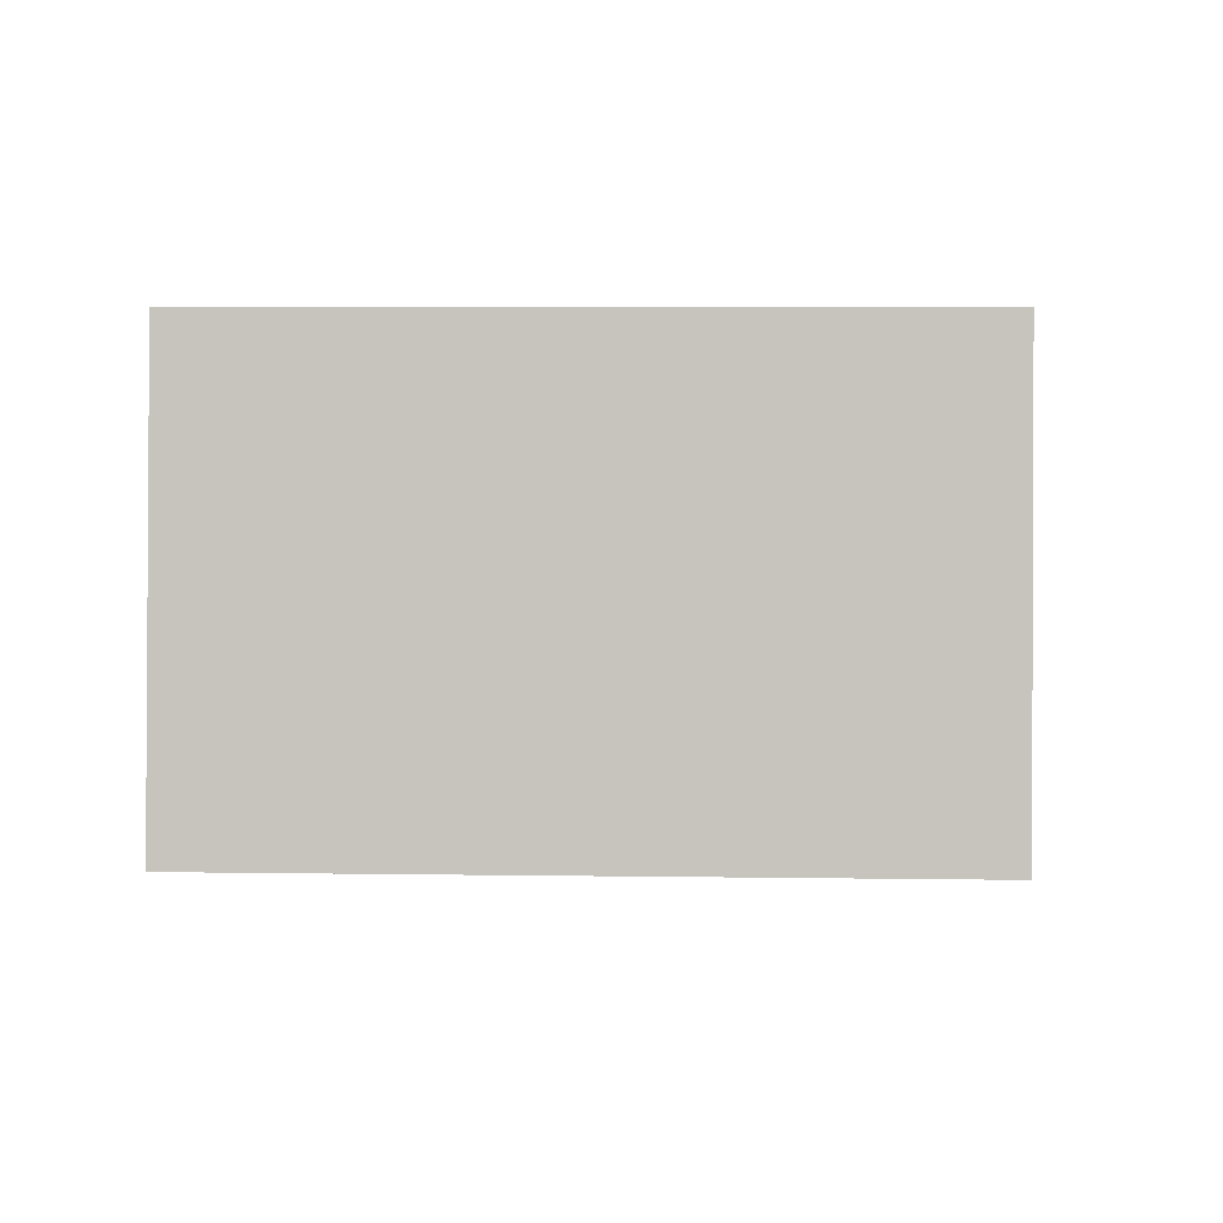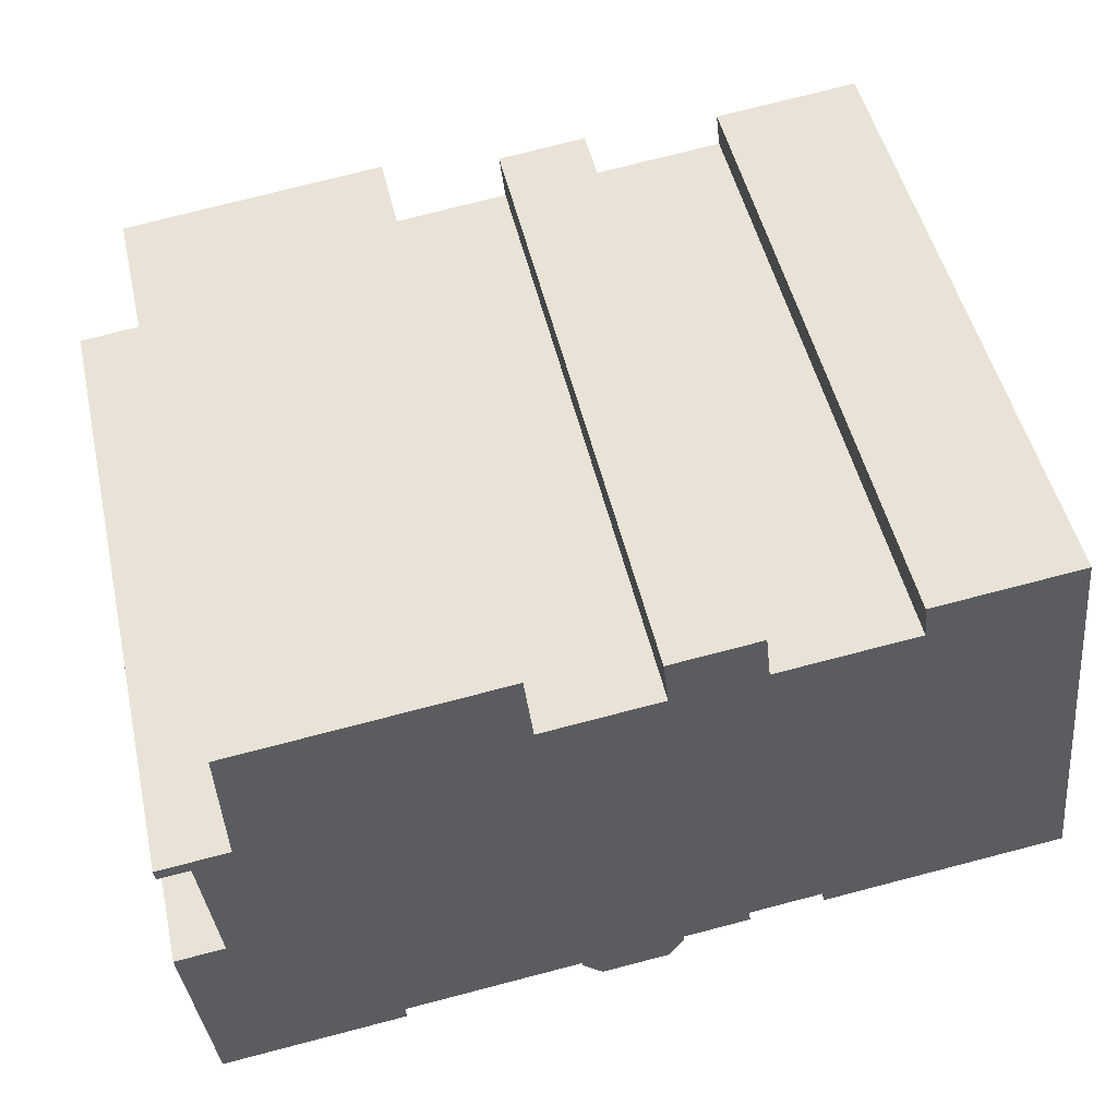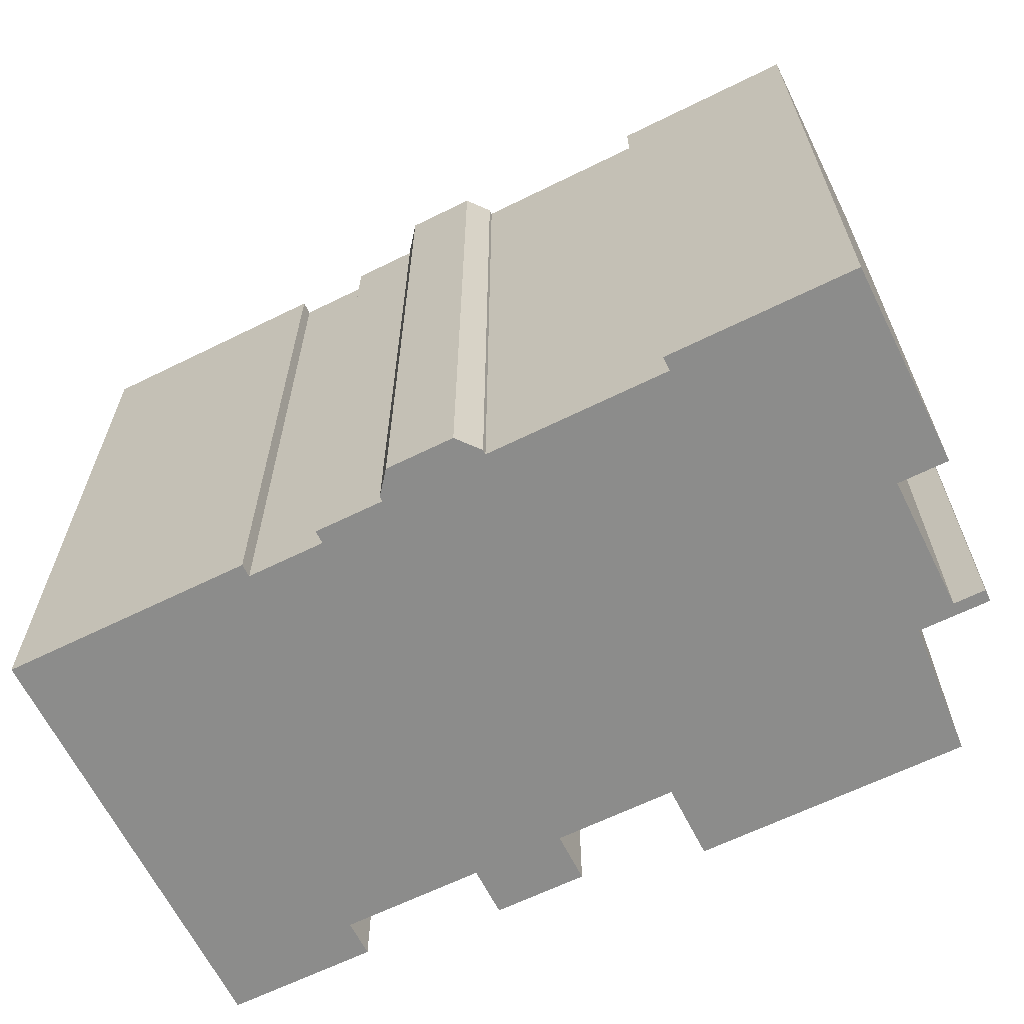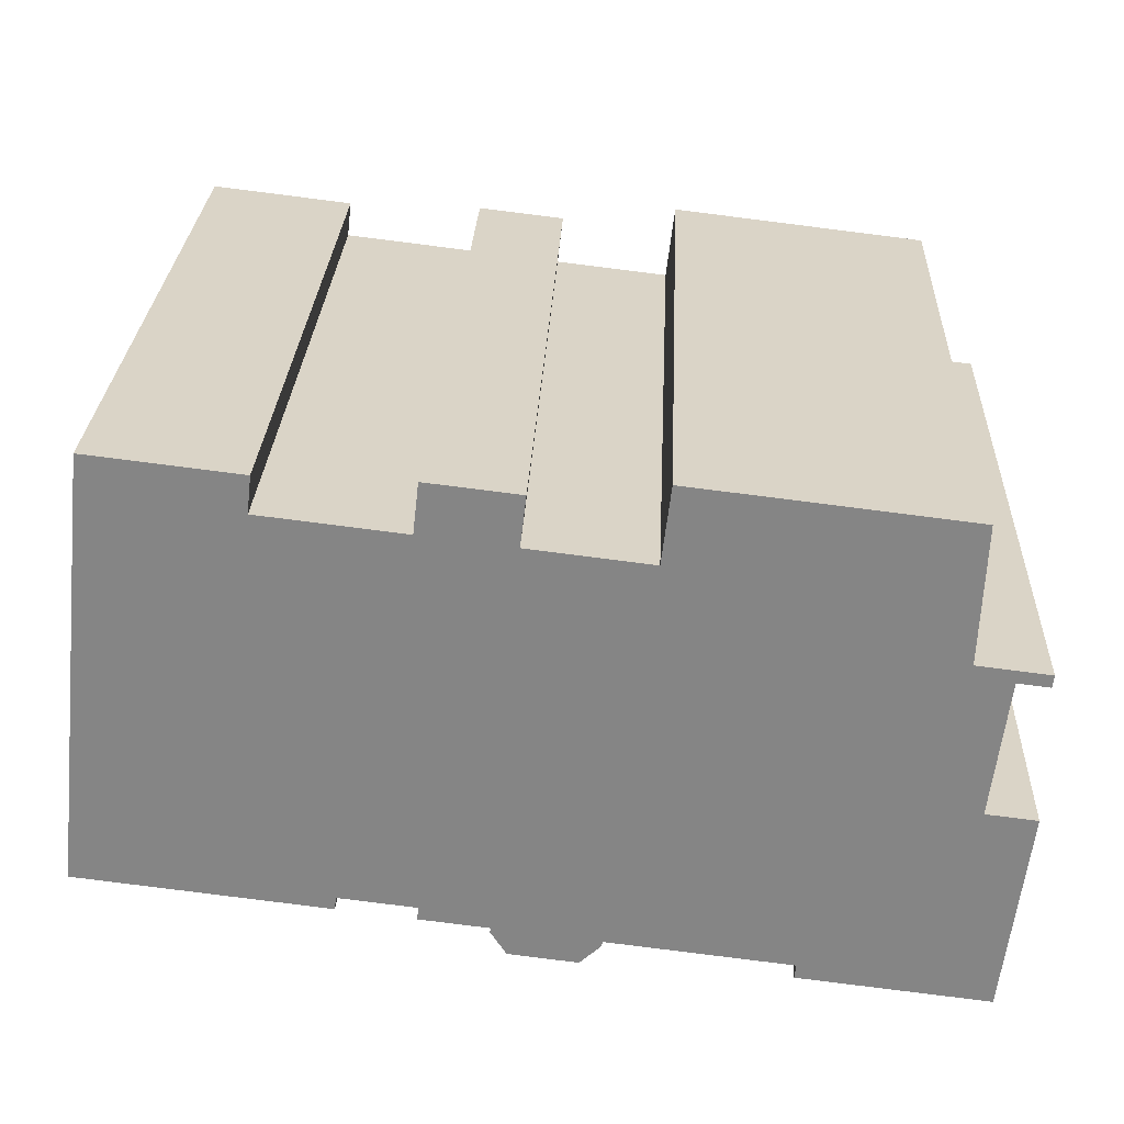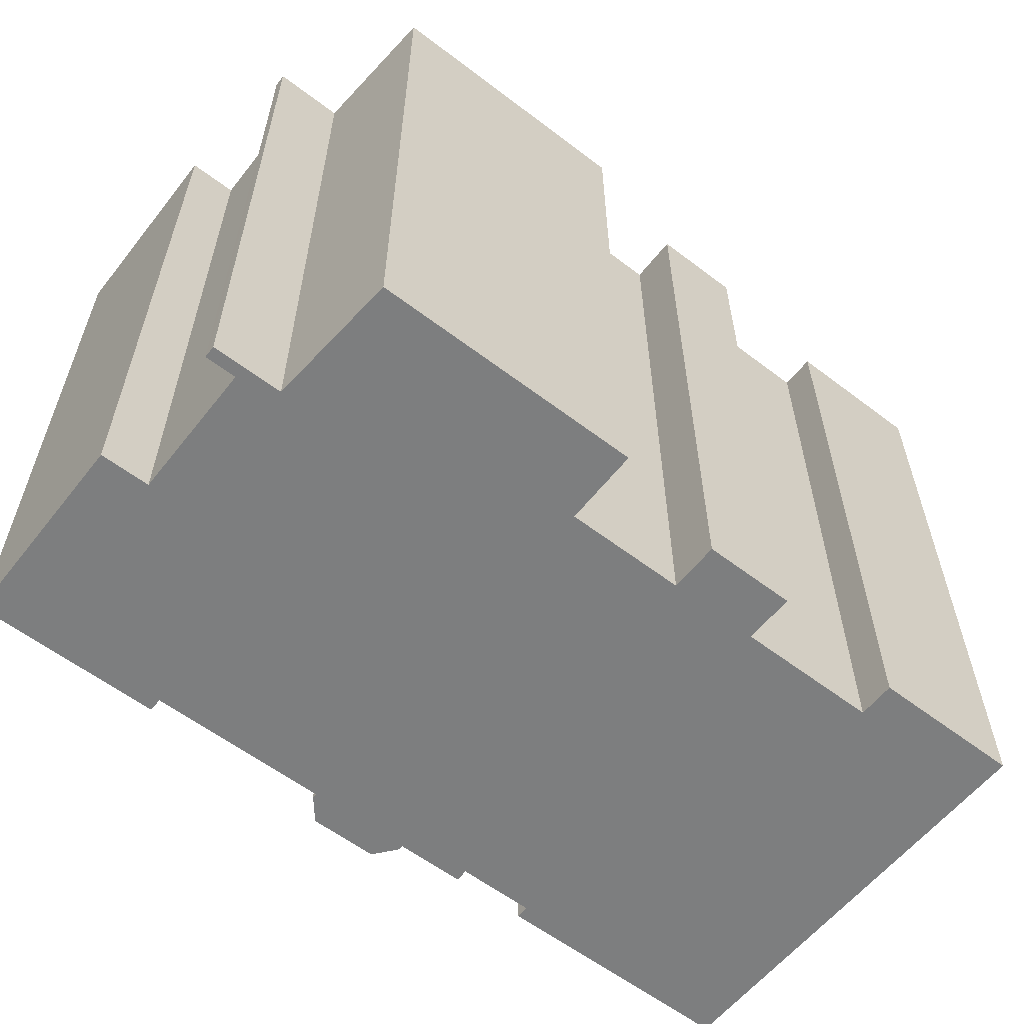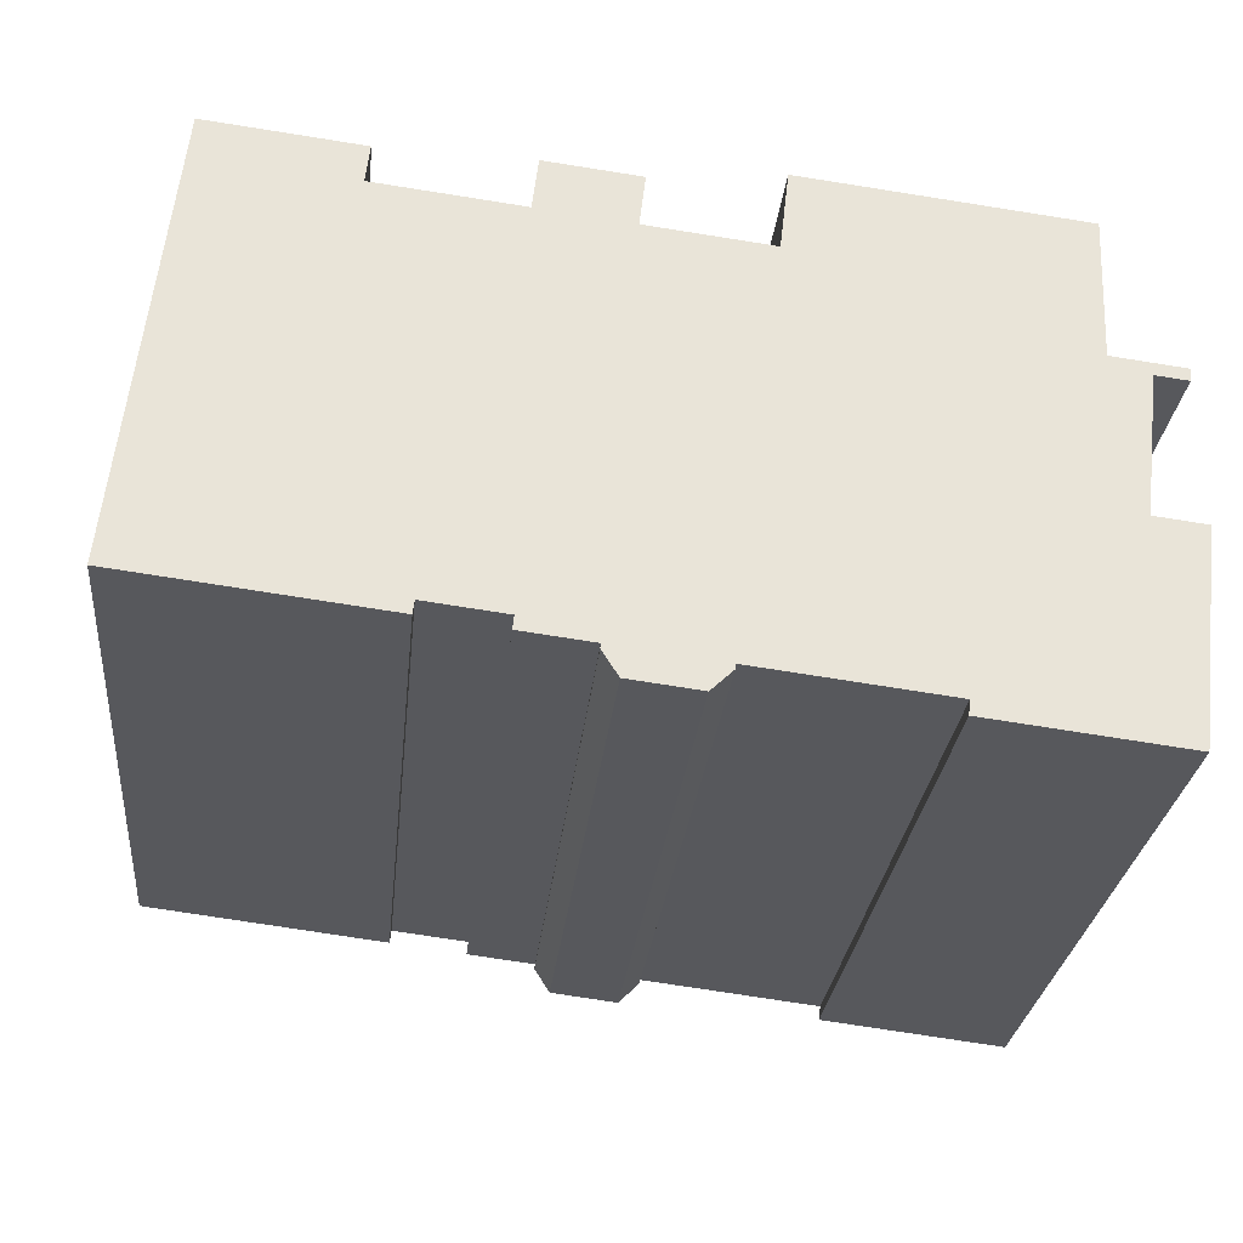
<metadata>
{"format":"obj","ext":"obj","renderer":"f3d","projection":"perspective","resolution":1024,"background":"white","views":[{"elev":5.7,"azim":92.6,"up":"+Z"},{"elev":49.5,"azim":-12.8,"up":"+Z"},{"elev":-64.1,"azim":-160.2,"up":"+Y"},{"elev":28.0,"azim":-177.4,"up":"+Z"},{"elev":-59.3,"azim":-44.7,"up":"+Y"},{"elev":-28.5,"azim":174.1,"up":"+Z"}]}
</metadata>
<code>
v  0.04503 -2.439e-16 3.983
v  1.97 -2.688e-16 4.389
v  0.02393 -2.548e-16 4.161
v  0.06455 -2.341e-16 3.823
v  0.928 -2.403e-16 3.924
v  1.37 -9.865e-18 0.1611
v  0.01687 9.099e-18 -0.1486
v  0 0 0
v  0.6599 3.441e-16 -5.62
v  5.8 3.074e-16 -5.02
v  5.755 2.837e-16 -4.633
v  9.225 -5.515e-16 9.007
v  1.83 -4.988e-16 8.145
v  10.74 2.481e-16 -4.051
v  9.471 -4.227e-16 6.903
v  12.76 -4.461e-16 7.285
v  13.62 2.355e-16 -3.845
v  13.6 2.276e-16 -3.717
v  13.2 2.767e-16 -4.518
v  15.48 2.142e-16 -3.498
v  15.44 1.923e-16 -3.14
v  15.1 -5.484e-16 8.957
v  12.6 -5.306e-16 8.665
v  10.75 2.56e-16 -4.181
v  11.33 2.901e-16 -4.737
v  15.26 -4.64e-16 7.577
v  19.12 -4.915e-16 8.026
v  16.66 1.835e-16 -2.998
v  23.09 -5.826e-16 9.515
v  19 -5.535e-16 9.039
v  17.54 1.772e-16 -2.895
v  17.59 1.991e-16 -3.252
v  24.4 1.504e-16 -2.456
v  0.04543 18.77 3.982
v  0.9284 18.77 3.924
v  0.06495 18.77 3.822
v  0.02433 18.77 4.161
v  1.971 18.77 4.389
v  11.33 18.77 -4.738
v  10.75 18.77 -4.182
v  10.74 18.77 -4.052
v  0.01727 18.77 -0.1492
v  5.801 18.77 -5.021
v  0.6603 18.77 -5.621
v  0.0003999 18.77 -0.0005951
v  1.371 18.77 0.1605
v  5.755 18.77 -4.634
v  1.83 18.77 8.145
v  9.225 18.77 9.006
v  9.472 18.77 6.902
v  13.2 18.77 -4.519
v  13.62 18.77 -3.846
v  13.6 18.77 -3.717
v  15.48 18.77 -3.499
v  15.44 18.77 -3.14
v  16.66 18.77 -2.998
v  12.76 18.77 7.285
v  17.54 18.77 -2.895
v  15.1 18.77 8.956
v  15.26 18.77 7.576
v  12.6 18.77 8.665
v  24.4 18.77 -2.457
v  17.59 18.77 -3.252
v  19.12 18.77 8.026
v  23.09 18.77 9.514
v  19 18.77 9.039
g defaultobject
f 1 2 3
f 2 1 4
f 2 4 5
f 2 5 6
f 7 6 8
f 6 7 9
f 10 11 9
f 2 12 13
f 12 2 6
f 12 6 9
f 12 9 11
f 12 11 14
f 12 14 15
f 15 14 16
f 17 18 19
f 20 21 18
f 16 22 23
f 22 16 14
f 22 14 24
f 22 24 25
f 22 25 19
f 22 19 26
f 26 19 27
f 27 19 18
f 27 18 21
f 27 21 28
f 27 29 30
f 29 27 28
f 29 28 31
f 29 31 32
f 29 32 33
f 34 35 36
f 35 34 37
f 35 37 38
f 39 40 41
f 42 43 44
f 43 42 45
f 43 45 46
f 43 46 35
f 43 35 47
f 47 35 41
f 41 35 38
f 41 38 48
f 41 48 49
f 41 49 50
f 41 50 39
f 39 50 51
f 51 50 52
f 52 50 53
f 53 50 54
f 54 50 55
f 50 56 55
f 56 50 57
f 56 57 58
f 59 60 61
f 58 62 63
f 62 58 57
f 62 57 61
f 62 61 60
f 62 60 64
f 62 64 65
f 65 64 66
f 45 6 46
f 6 45 8
f 35 6 5
f 6 35 46
f 36 5 4
f 5 36 35
f 34 4 1
f 4 34 36
f 37 1 3
f 1 37 34
f 37 2 38
f 2 37 3
f 48 2 13
f 2 48 38
f 48 12 49
f 12 48 13
f 49 15 50
f 15 49 12
f 50 16 57
f 16 50 15
f 61 16 23
f 16 61 57
f 61 22 59
f 22 61 23
f 59 26 60
f 26 59 22
f 60 27 64
f 27 60 26
f 66 27 30
f 27 66 64
f 66 29 65
f 29 66 30
f 65 33 62
f 33 65 29
f 63 33 32
f 33 63 62
f 58 32 31
f 32 58 63
f 56 31 28
f 31 56 58
f 55 28 21
f 28 55 56
f 55 20 54
f 20 55 21
f 53 20 18
f 20 53 54
f 53 17 52
f 17 53 18
f 52 19 51
f 19 52 17
f 39 19 25
f 19 39 51
f 40 25 24
f 25 40 39
f 41 24 14
f 24 41 40
f 47 14 11
f 14 47 41
f 47 10 43
f 10 47 11
f 44 10 9
f 10 44 43
f 42 9 7
f 9 42 44
f 45 7 8
f 7 45 42

</code>
